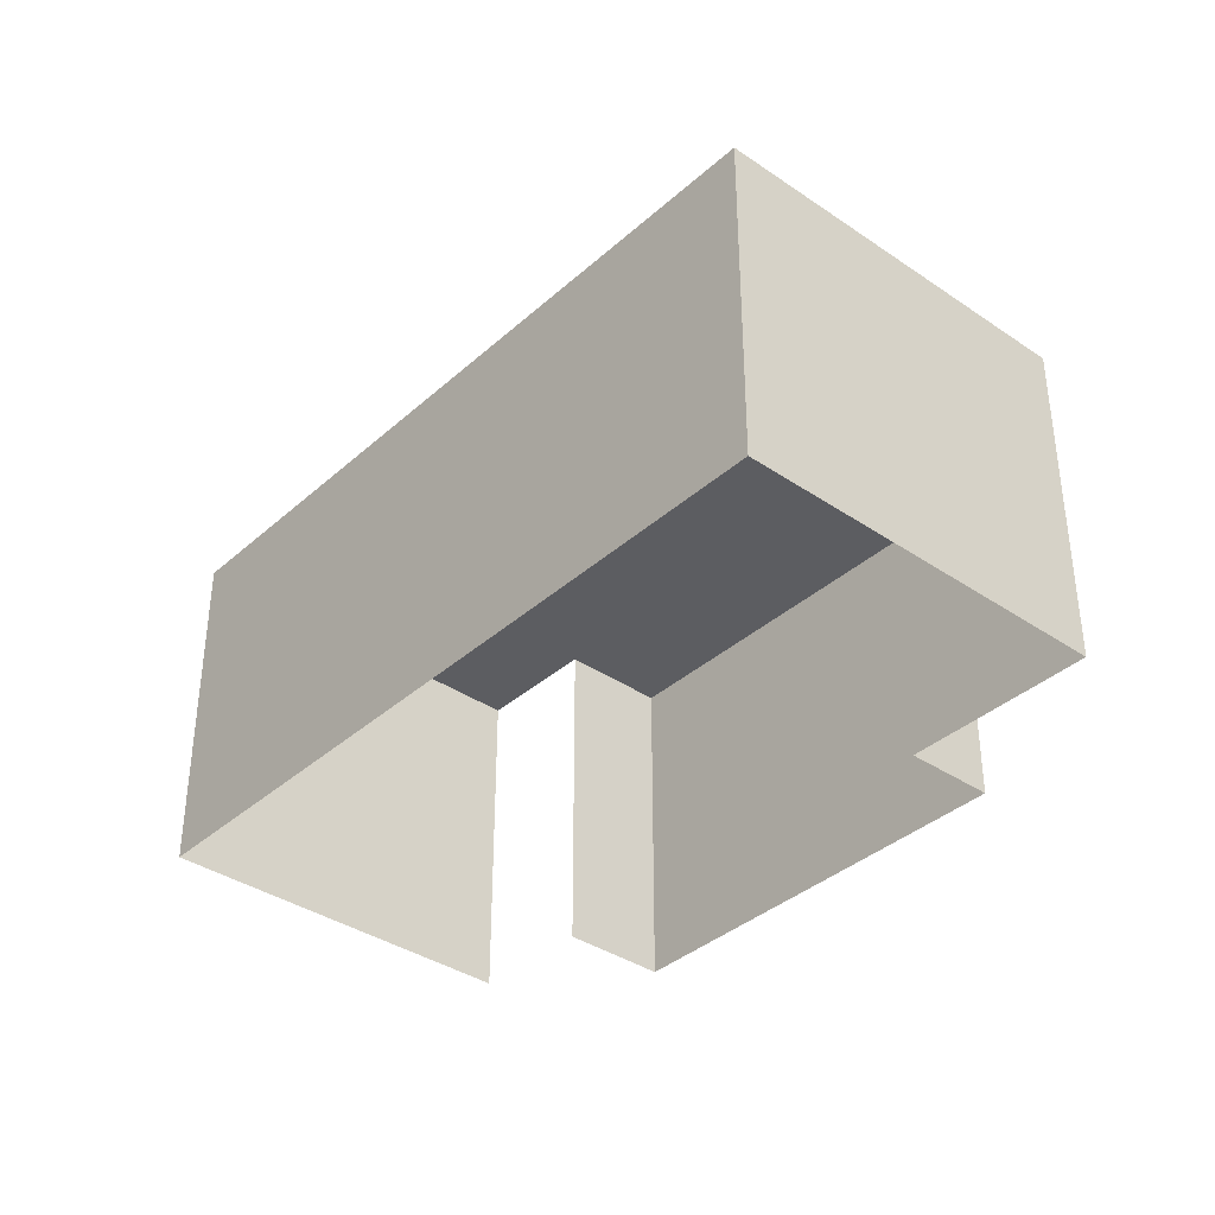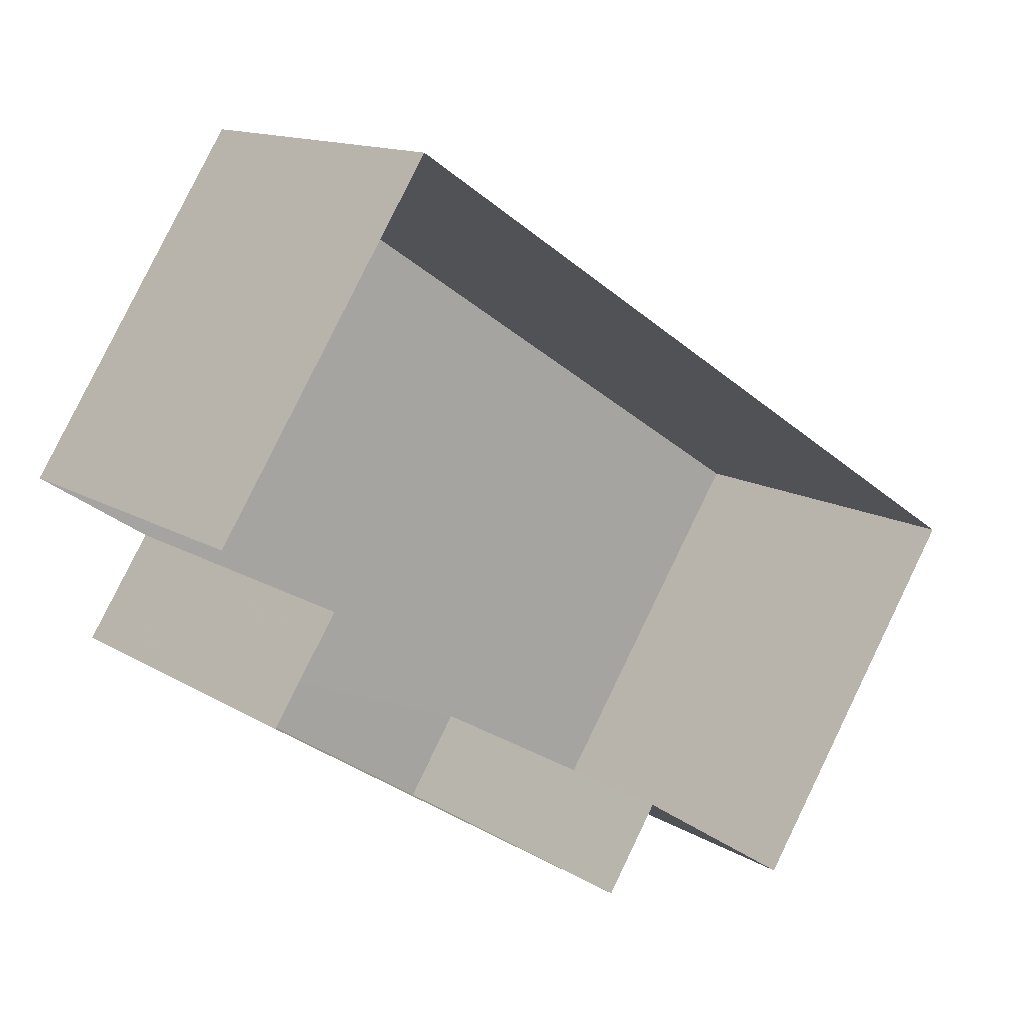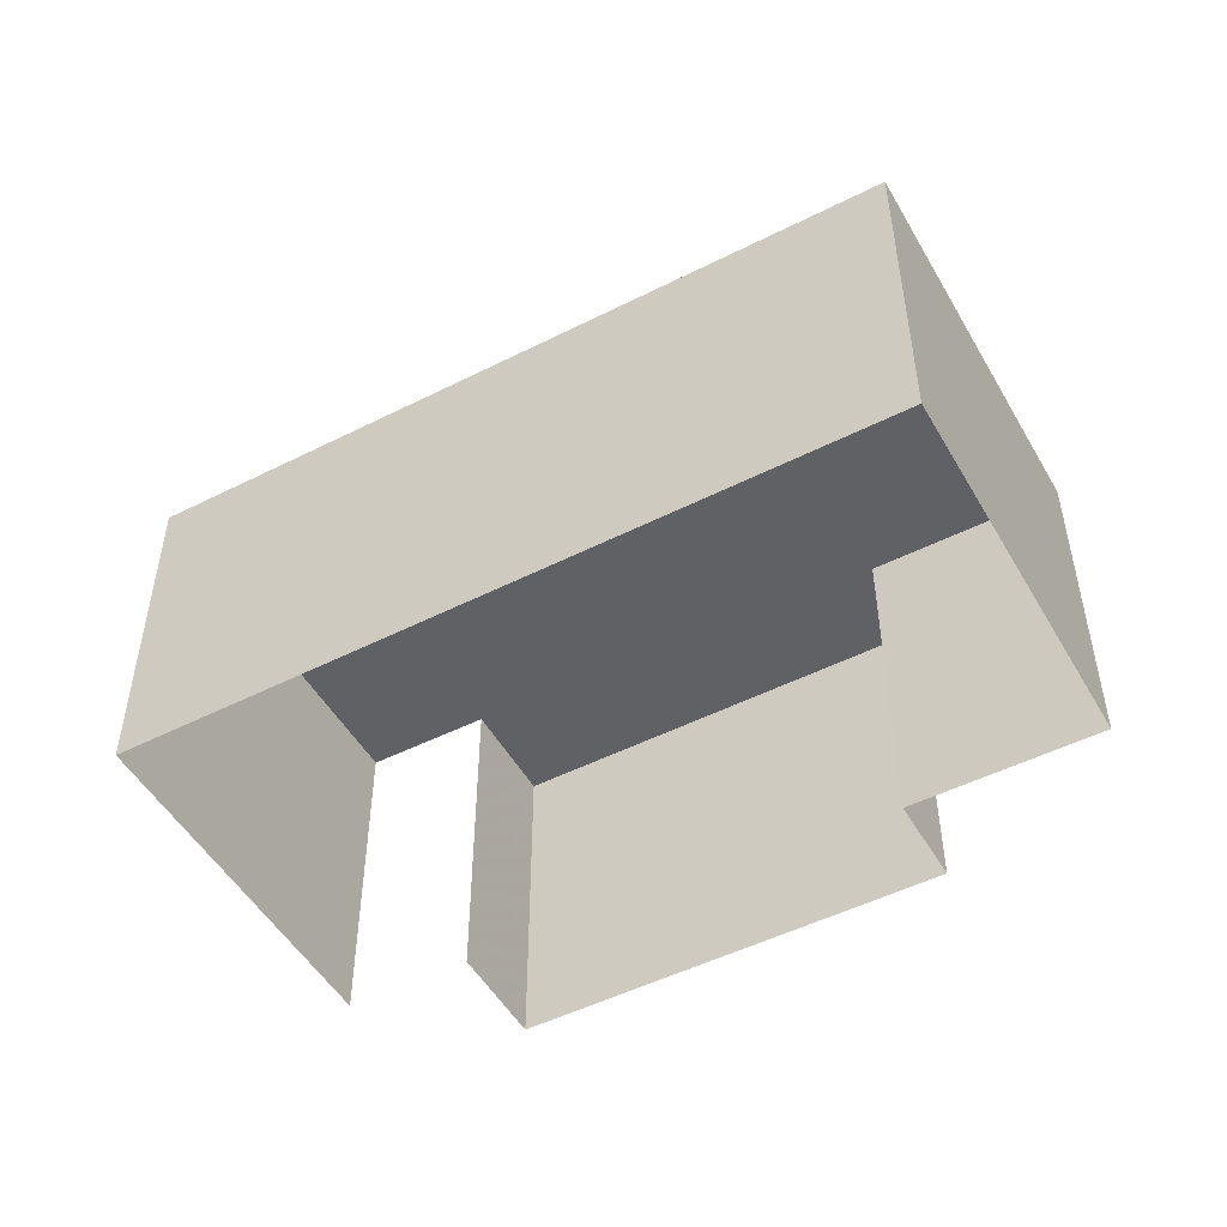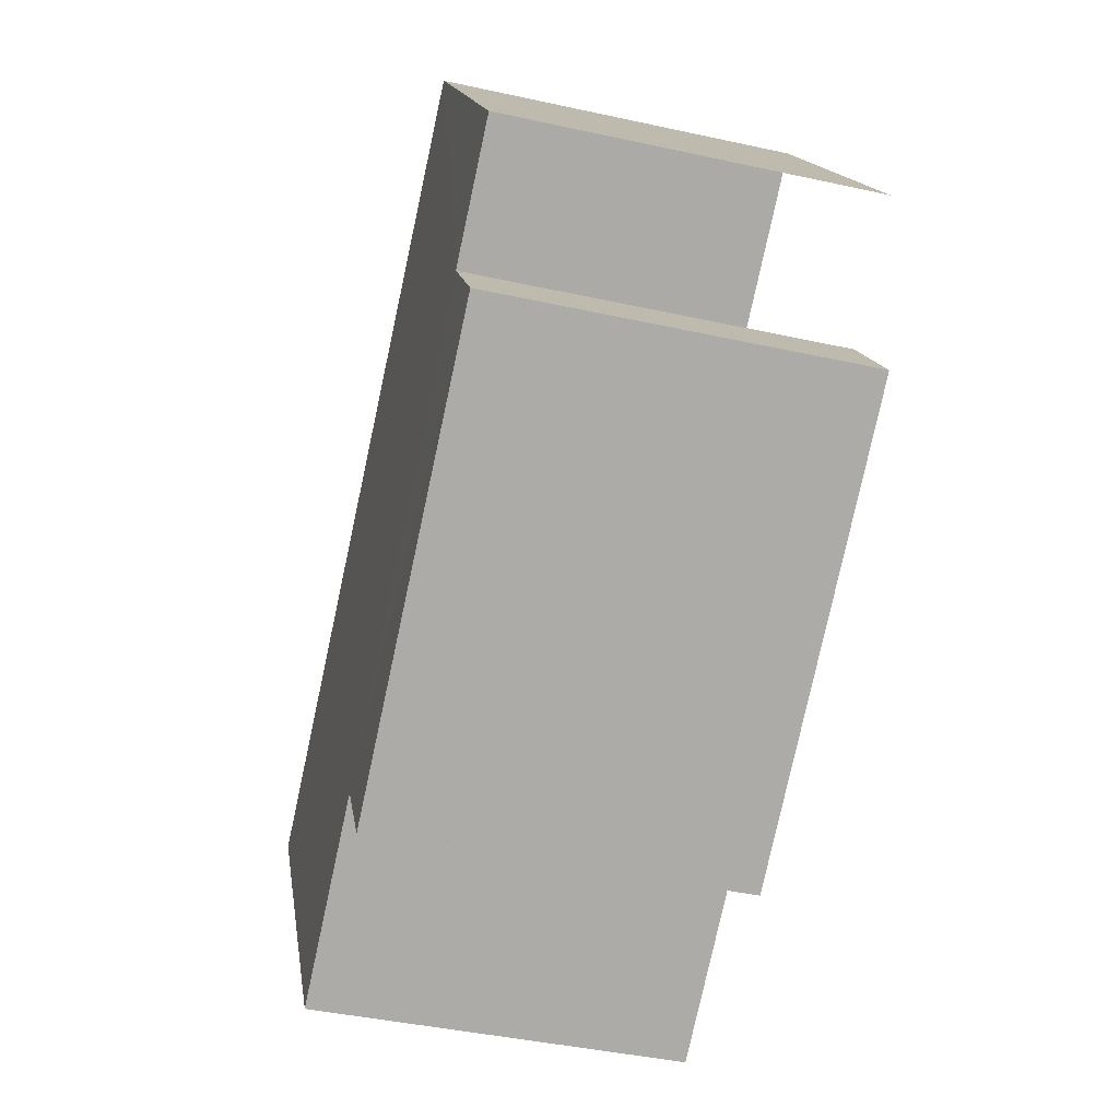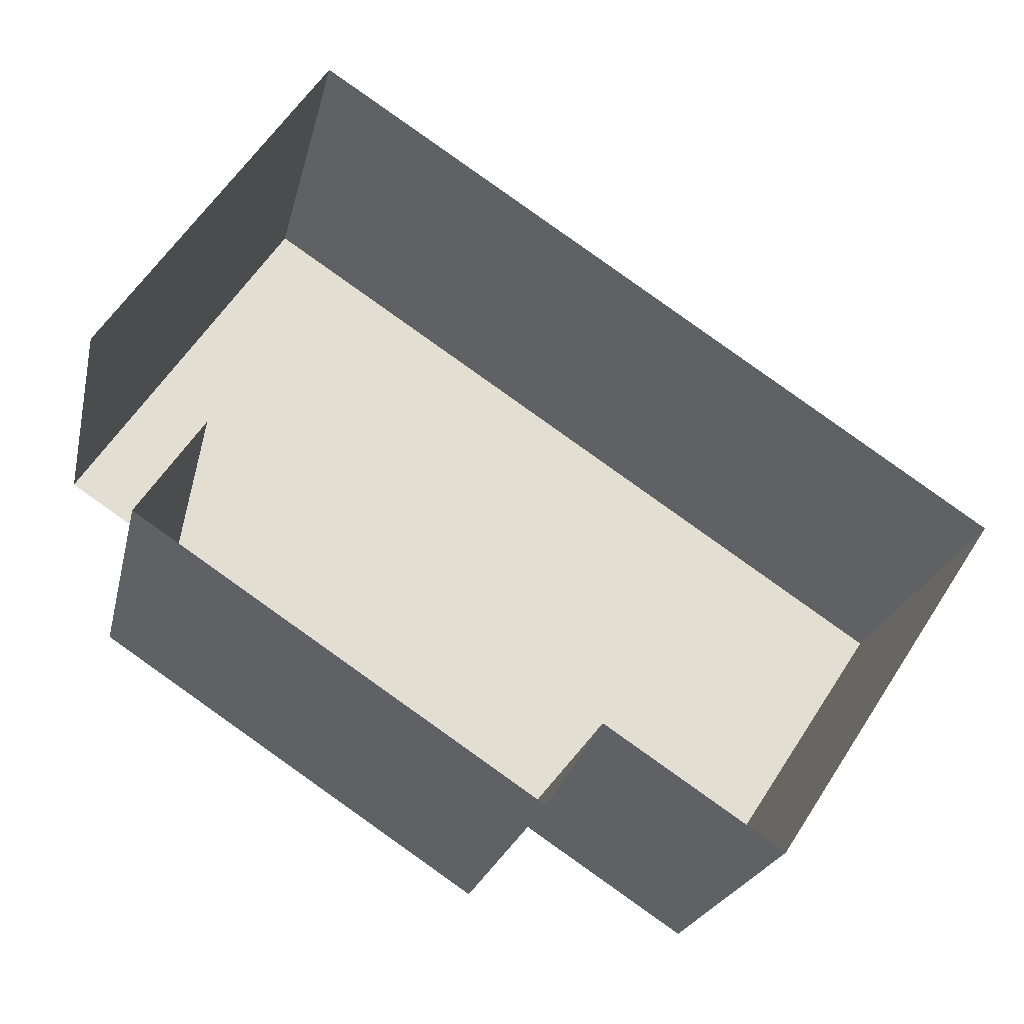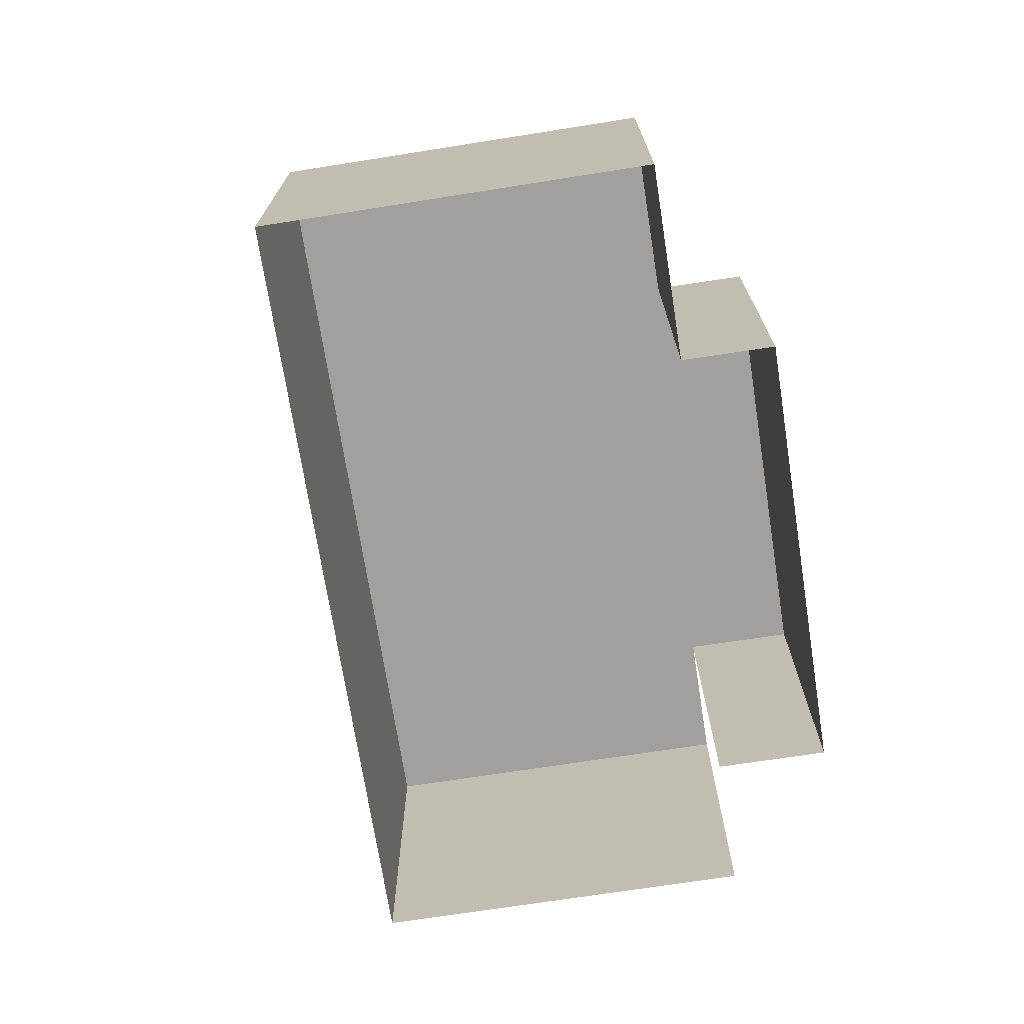
<metadata>
{"format":"obj","ext":"obj","renderer":"f3d","projection":"perspective","resolution":1024,"background":"white","views":[{"elev":-37.0,"azim":-97.9,"up":"+Z"},{"elev":13.6,"azim":143.0,"up":"+Y"},{"elev":-50.1,"azim":-117.6,"up":"+Z"},{"elev":-43.2,"azim":75.3,"up":"+Y"},{"elev":-22.7,"azim":167.6,"up":"+Y"},{"elev":-71.8,"azim":-47.7,"up":"+Z"}]}
</metadata>
<code>
v -2.239e+05 -1.285e+05 14.47
v -2.239e+05 -1.284e+05 14.47
v -2.239e+05 -1.285e+05 14.47
v -2.239e+05 -1.285e+05 14.47
v -2.239e+05 -1.284e+05 14.47
v -2.239e+05 -1.285e+05 14.47
v -2.239e+05 -1.285e+05 14.47
v -2.239e+05 -1.285e+05 14.47
v -2.239e+05 -1.285e+05 20.78
v -2.239e+05 -1.284e+05 20.78
v -2.239e+05 -1.285e+05 20.78
v -2.239e+05 -1.285e+05 20.78
v -2.239e+05 -1.285e+05 20.78
v -2.239e+05 -1.284e+05 20.78
v -2.239e+05 -1.285e+05 20.78
v -2.239e+05 -1.285e+05 20.78
f 1 2 3
f 4 1 3
f 2 5 6
f 7 3 8
f 3 6 8
f 2 6 3
f 14 6 5
f 14 13 6
f 9 10 11
f 11 12 9
f 13 14 10
f 15 16 9
f 16 13 9
f 9 13 10
f 15 7 8
f 16 15 8
f 12 4 3
f 9 12 3
f 15 3 7
f 15 9 3
f 11 2 1
f 11 10 2
f 13 8 6
f 13 16 8
f 11 1 4
f 12 11 4
f 10 5 2
f 10 14 5

</code>
